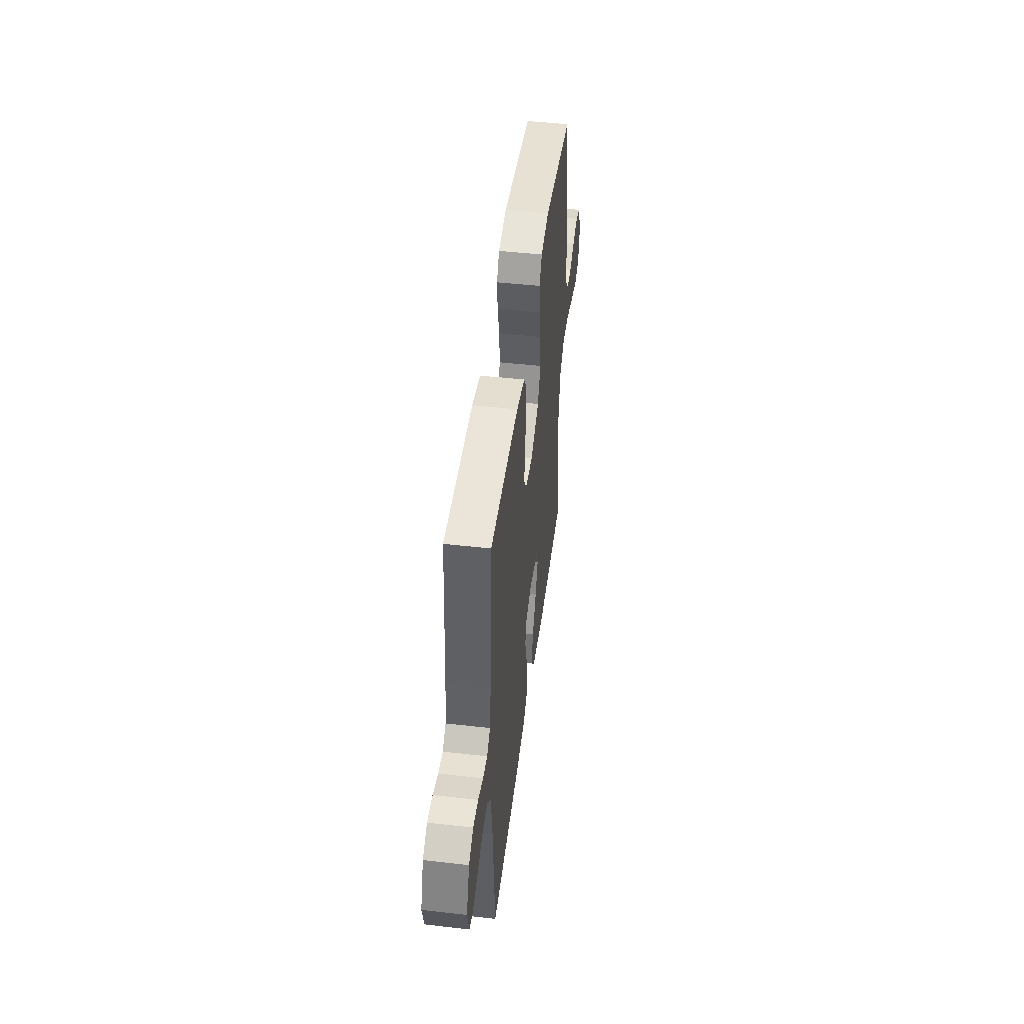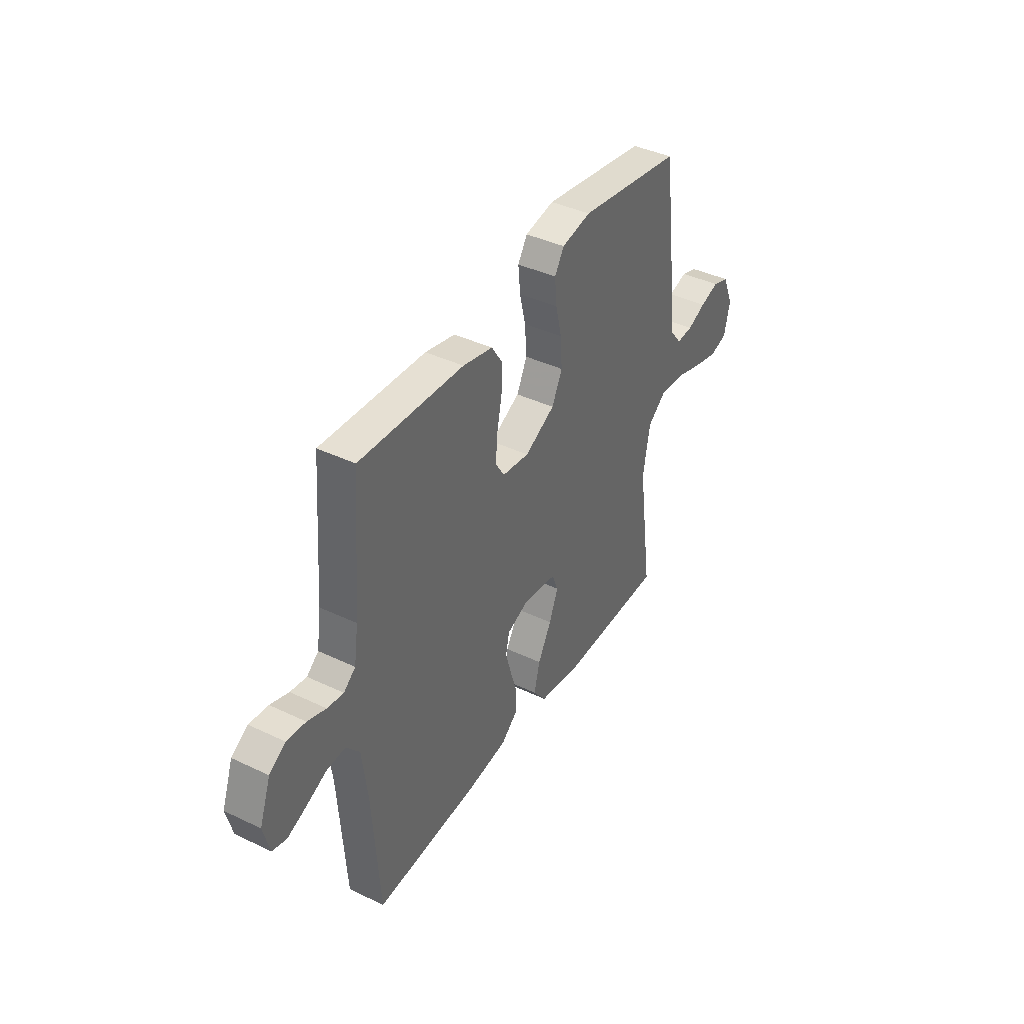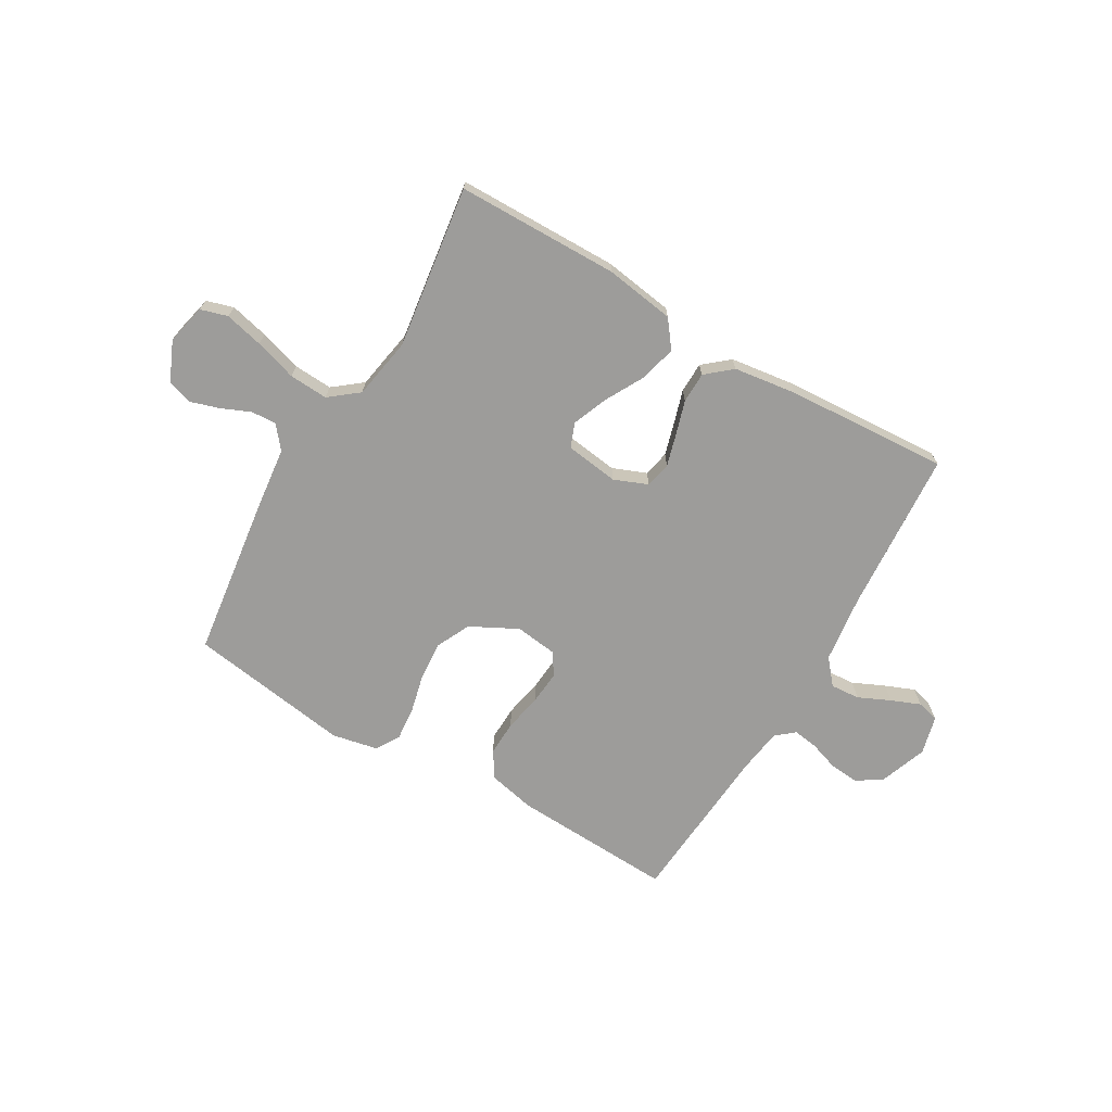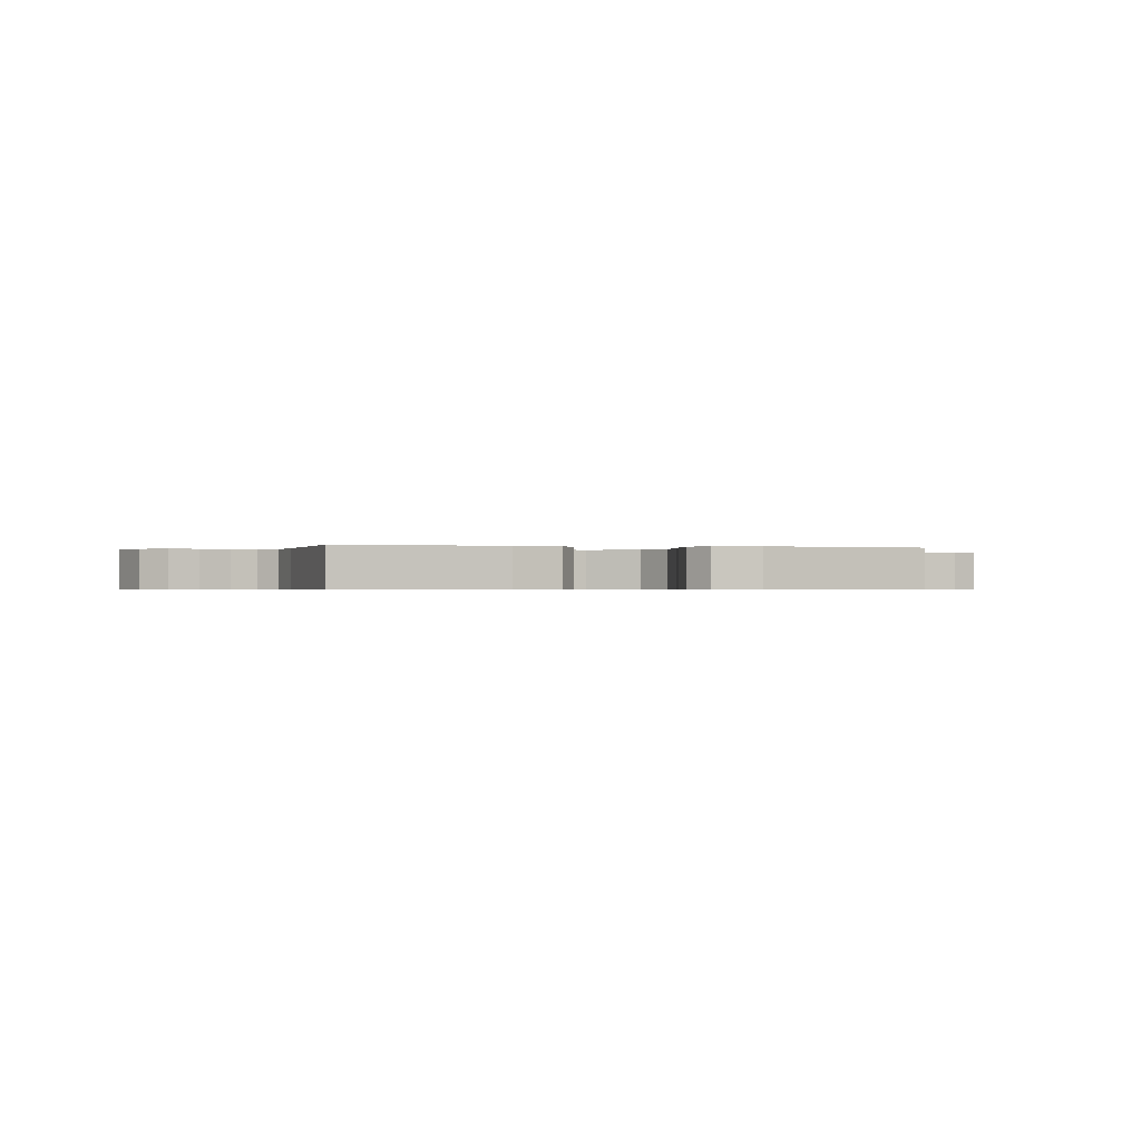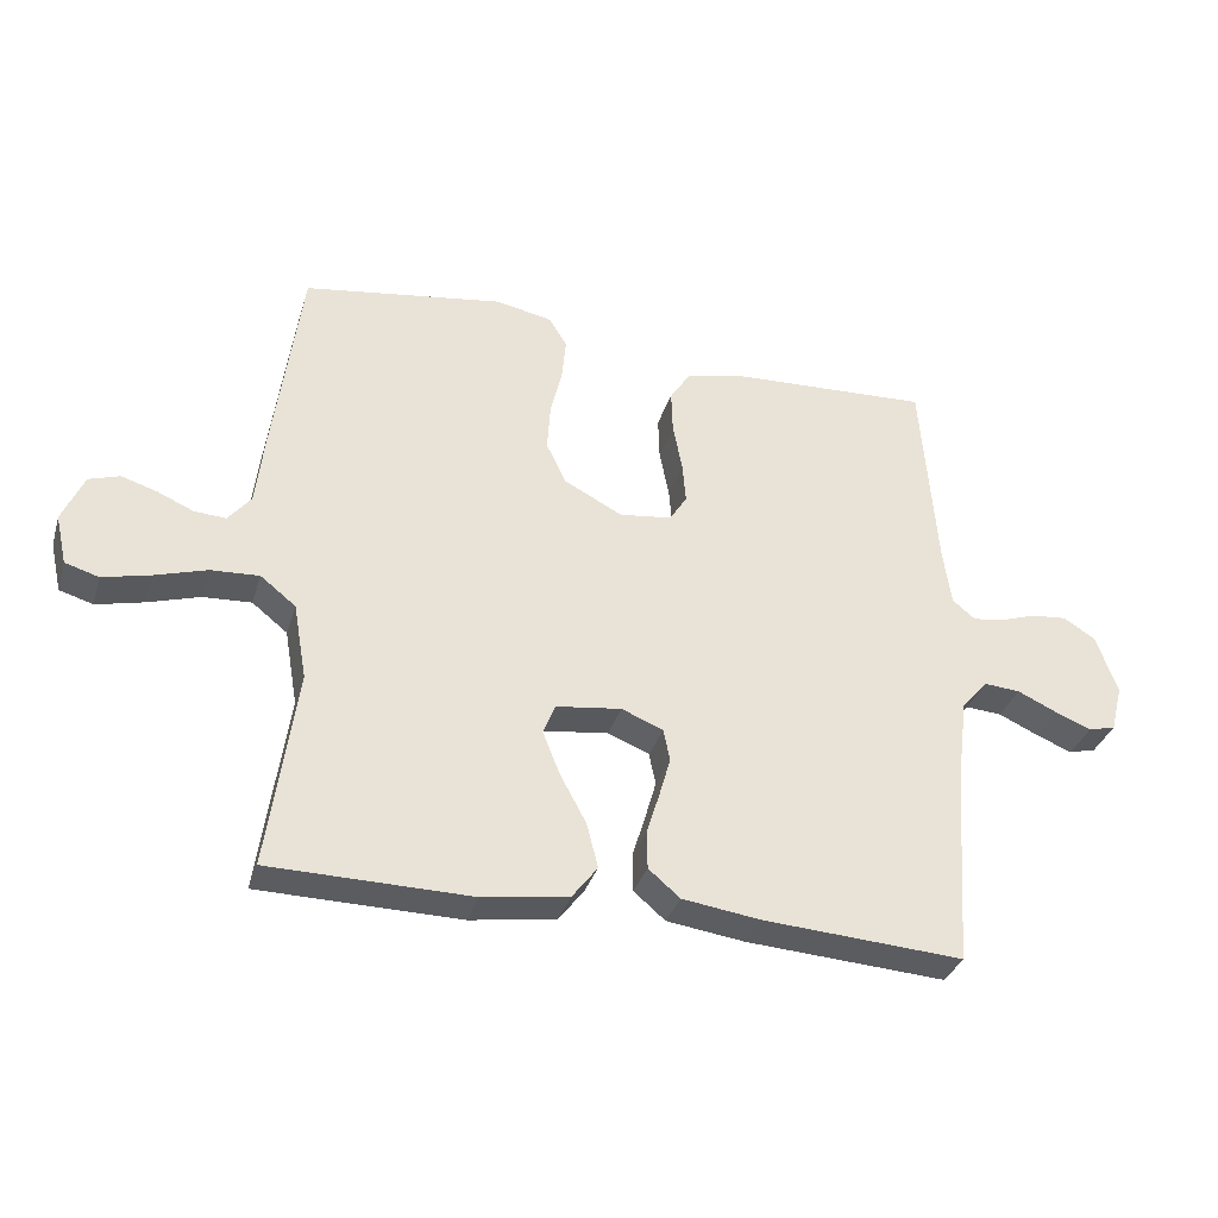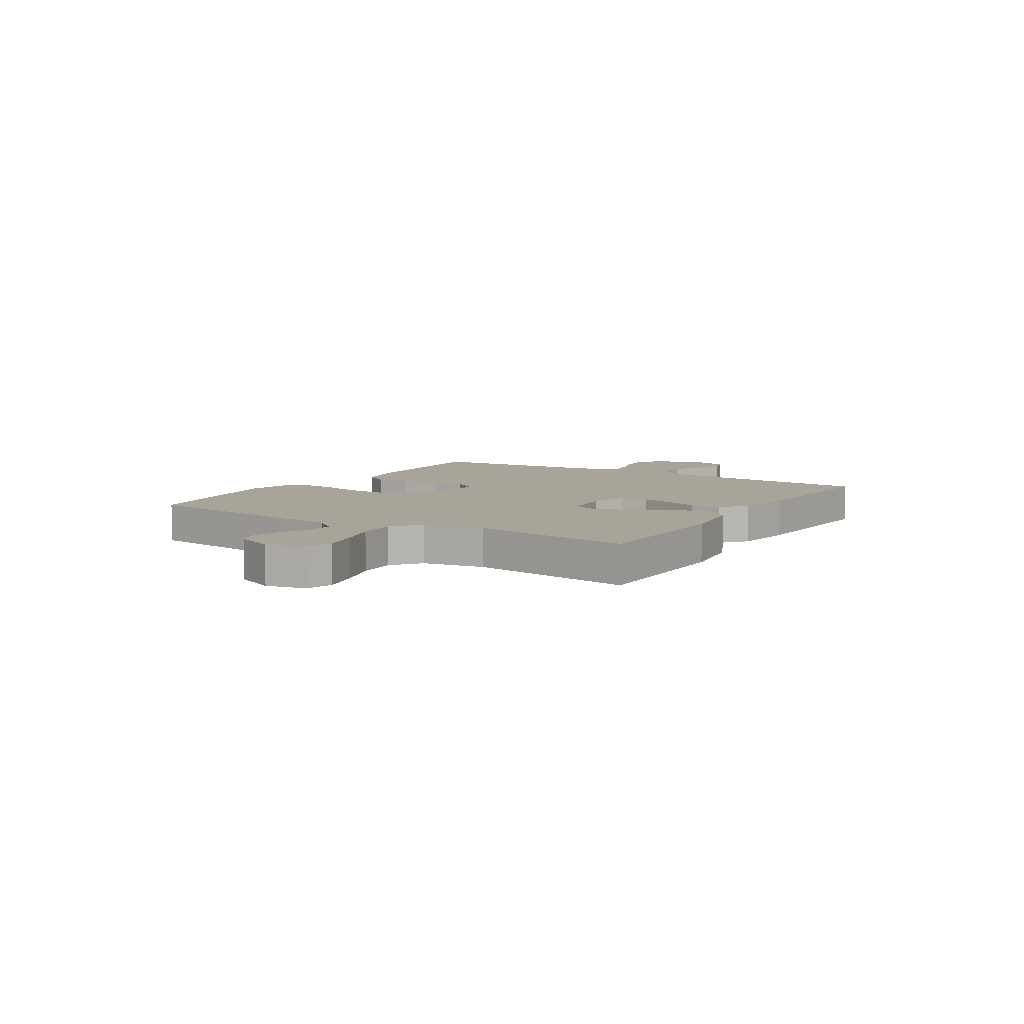
<metadata>
{"format":"obj","ext":"obj","renderer":"f3d","projection":"perspective","resolution":1024,"background":"white","views":[{"elev":47.6,"azim":-82.7,"up":"+Z"},{"elev":40.3,"azim":-59.6,"up":"+Z"},{"elev":-70.0,"azim":149.7,"up":"+Y"},{"elev":-0.5,"azim":-13.8,"up":"+Y"},{"elev":-34.0,"azim":163.8,"up":"+Z"},{"elev":7.3,"azim":122.0,"up":"+Y"}]}
</metadata>
<code>
v -0.5 0.07 0.5
v -0.2 0.07 0.486
v -0.114 0.07 0.467
v -0.083 0.07 0.419
v -0.085 0.07 0.354
v -0.099 0.07 0.284
v -0.104 0.07 0.222
v -0.078 0.07 0.181
v 0 0.07 0.171
v 0.087 0.07 0.216
v 0.117 0.07 0.278
v 0.112 0.07 0.35
v 0.095 0.07 0.421
v 0.089 0.07 0.484
v 0.116 0.07 0.528
v 0.2 0.07 0.545
v 0.5 0.07 0.5
v 0.54 0.07 0.2
v 0.553 0.07 0.087
v 0.587 0.07 0.045
v 0.634 0.07 0.048
v 0.687 0.07 0.071
v 0.741 0.07 0.088
v 0.787 0.07 0.073
v 0.819 0.07 0
v 0.802 0.07 -0.074
v 0.752 0.07 -0.089
v 0.681 0.07 -0.072
v 0.603 0.07 -0.048
v 0.531 0.07 -0.044
v 0.478 0.07 -0.086
v 0.458 0.07 -0.2
v 0.5 0.07 -0.5
v 0.2 0.07 -0.504
v 0.072 0.07 -0.485
v 0.034 0.07 -0.435
v 0.051 0.07 -0.368
v 0.09 0.07 -0.296
v 0.116 0.07 -0.231
v 0.098 0.07 -0.186
v 0 0.07 -0.173
v -0.062 0.07 -0.198
v -0.072 0.07 -0.246
v -0.055 0.07 -0.306
v -0.036 0.07 -0.368
v -0.037 0.07 -0.425
v -0.084 0.07 -0.465
v -0.2 0.07 -0.481
v -0.5 0.07 -0.5
v -0.521 0.07 -0.2
v -0.537 0.07 -0.075
v -0.576 0.07 -0.029
v -0.63 0.07 -0.033
v -0.689 0.07 -0.06
v -0.743 0.07 -0.082
v -0.784 0.07 -0.071
v -0.802 0.07 0
v -0.77 0.07 0.088
v -0.723 0.07 0.118
v -0.669 0.07 0.113
v -0.616 0.07 0.095
v -0.569 0.07 0.088
v -0.535 0.07 0.116
v -0.523 0.07 0.2
v -0.5 0 0.5
v -0.2 0 0.486
v -0.114 0 0.467
v -0.083 0 0.419
v -0.085 0 0.354
v -0.099 0 0.284
v -0.104 0 0.222
v -0.078 0 0.181
v 0 0 0.171
v 0.087 0 0.216
v 0.117 0 0.278
v 0.112 0 0.35
v 0.095 0 0.421
v 0.089 0 0.484
v 0.116 0 0.528
v 0.2 0 0.545
v 0.5 0 0.5
v 0.54 0 0.2
v 0.553 0 0.087
v 0.587 0 0.045
v 0.634 0 0.048
v 0.687 0 0.071
v 0.741 0 0.088
v 0.787 0 0.073
v 0.819 0 0
v 0.802 0 -0.074
v 0.752 0 -0.089
v 0.681 0 -0.072
v 0.603 0 -0.048
v 0.531 0 -0.044
v 0.478 0 -0.086
v 0.458 0 -0.2
v 0.5 0 -0.5
v 0.2 0 -0.504
v 0.072 0 -0.485
v 0.034 0 -0.435
v 0.051 0 -0.368
v 0.09 0 -0.296
v 0.116 0 -0.231
v 0.098 0 -0.186
v 0 0 -0.173
v -0.062 0 -0.198
v -0.072 0 -0.246
v -0.055 0 -0.306
v -0.036 0 -0.368
v -0.037 0 -0.425
v -0.084 0 -0.465
v -0.2 0 -0.481
v -0.5 0 -0.5
v -0.521 0 -0.2
v -0.537 0 -0.075
v -0.576 0 -0.029
v -0.63 0 -0.033
v -0.689 0 -0.06
v -0.743 0 -0.082
v -0.784 0 -0.071
v -0.802 0 0
v -0.77 0 0.088
v -0.723 0 0.118
v -0.669 0 0.113
v -0.616 0 0.095
v -0.569 0 0.088
v -0.535 0 0.116
v -0.523 0 0.2
f 59 60 61
f 58 59 61
f 57 58 61
f 56 57 61
f 55 56 61
f 54 55 61
f 53 54 61
f 52 53 61 62
f 51 52 62 63
f 48 49 50
f 47 48 50
f 46 47 50
f 45 46 50
f 44 45 50
f 51 63 64
f 50 51 64
f 44 50 64
f 43 44 64
f 36 37 38
f 35 36 38
f 34 35 38
f 33 34 38
f 32 33 38
f 31 32 38 39
f 30 31 39 40
f 27 28 29
f 26 27 29
f 25 26 29
f 24 25 29
f 23 24 29
f 22 23 29
f 21 22 29
f 20 21 29 30
f 30 40 41
f 20 30 41
f 19 20 41
f 17 18 19
f 16 17 19
f 15 16 19
f 14 15 19
f 13 14 19
f 12 13 19
f 4 5 6
f 3 4 6
f 2 3 6
f 1 2 6
f 64 1 6
f 64 6 7
f 64 7 8
f 43 64 8
f 42 43 8
f 41 42 8 9
f 19 41 9 10
f 11 12 19
f 10 11 19
f 125 124 123
f 125 123 122
f 125 122 121
f 125 121 120
f 125 120 119
f 125 119 118
f 125 118 117
f 126 125 117 116
f 127 126 116 115
f 114 113 112
f 114 112 111
f 114 111 110
f 114 110 109
f 114 109 108
f 128 127 115
f 128 115 114
f 128 114 108
f 128 108 107
f 102 101 100
f 102 100 99
f 102 99 98
f 102 98 97
f 102 97 96
f 103 102 96 95
f 104 103 95 94
f 93 92 91
f 93 91 90
f 93 90 89
f 93 89 88
f 93 88 87
f 93 87 86
f 93 86 85
f 94 93 85 84
f 105 104 94
f 105 94 84
f 105 84 83
f 83 82 81
f 83 81 80
f 83 80 79
f 83 79 78
f 83 78 77
f 83 77 76
f 70 69 68
f 70 68 67
f 70 67 66
f 70 66 65
f 70 65 128
f 71 70 128
f 72 71 128
f 72 128 107
f 72 107 106
f 73 72 106 105
f 74 73 105 83
f 83 76 75
f 83 75 74
f 1 65 66 2
f 2 66 67 3
f 3 67 68 4
f 4 68 69 5
f 5 69 70 6
f 6 70 71 7
f 7 71 72 8
f 8 72 73 9
f 9 73 74 10
f 10 74 75 11
f 11 75 76 12
f 12 76 77 13
f 13 77 78 14
f 14 78 79 15
f 15 79 80 16
f 16 80 81 17
f 17 81 82 18
f 18 82 83 19
f 19 83 84 20
f 20 84 85 21
f 21 85 86 22
f 22 86 87 23
f 23 87 88 24
f 24 88 89 25
f 25 89 90 26
f 26 90 91 27
f 27 91 92 28
f 28 92 93 29
f 29 93 94 30
f 30 94 95 31
f 31 95 96 32
f 32 96 97 33
f 33 97 98 34
f 34 98 99 35
f 35 99 100 36
f 36 100 101 37
f 37 101 102 38
f 38 102 103 39
f 39 103 104 40
f 40 104 105 41
f 41 105 106 42
f 42 106 107 43
f 43 107 108 44
f 44 108 109 45
f 45 109 110 46
f 46 110 111 47
f 47 111 112 48
f 48 112 113 49
f 49 113 114 50
f 50 114 115 51
f 51 115 116 52
f 52 116 117 53
f 53 117 118 54
f 54 118 119 55
f 55 119 120 56
f 56 120 121 57
f 57 121 122 58
f 58 122 123 59
f 59 123 124 60
f 60 124 125 61
f 61 125 126 62
f 62 126 127 63
f 63 127 128 64
f 64 128 65 1

</code>
